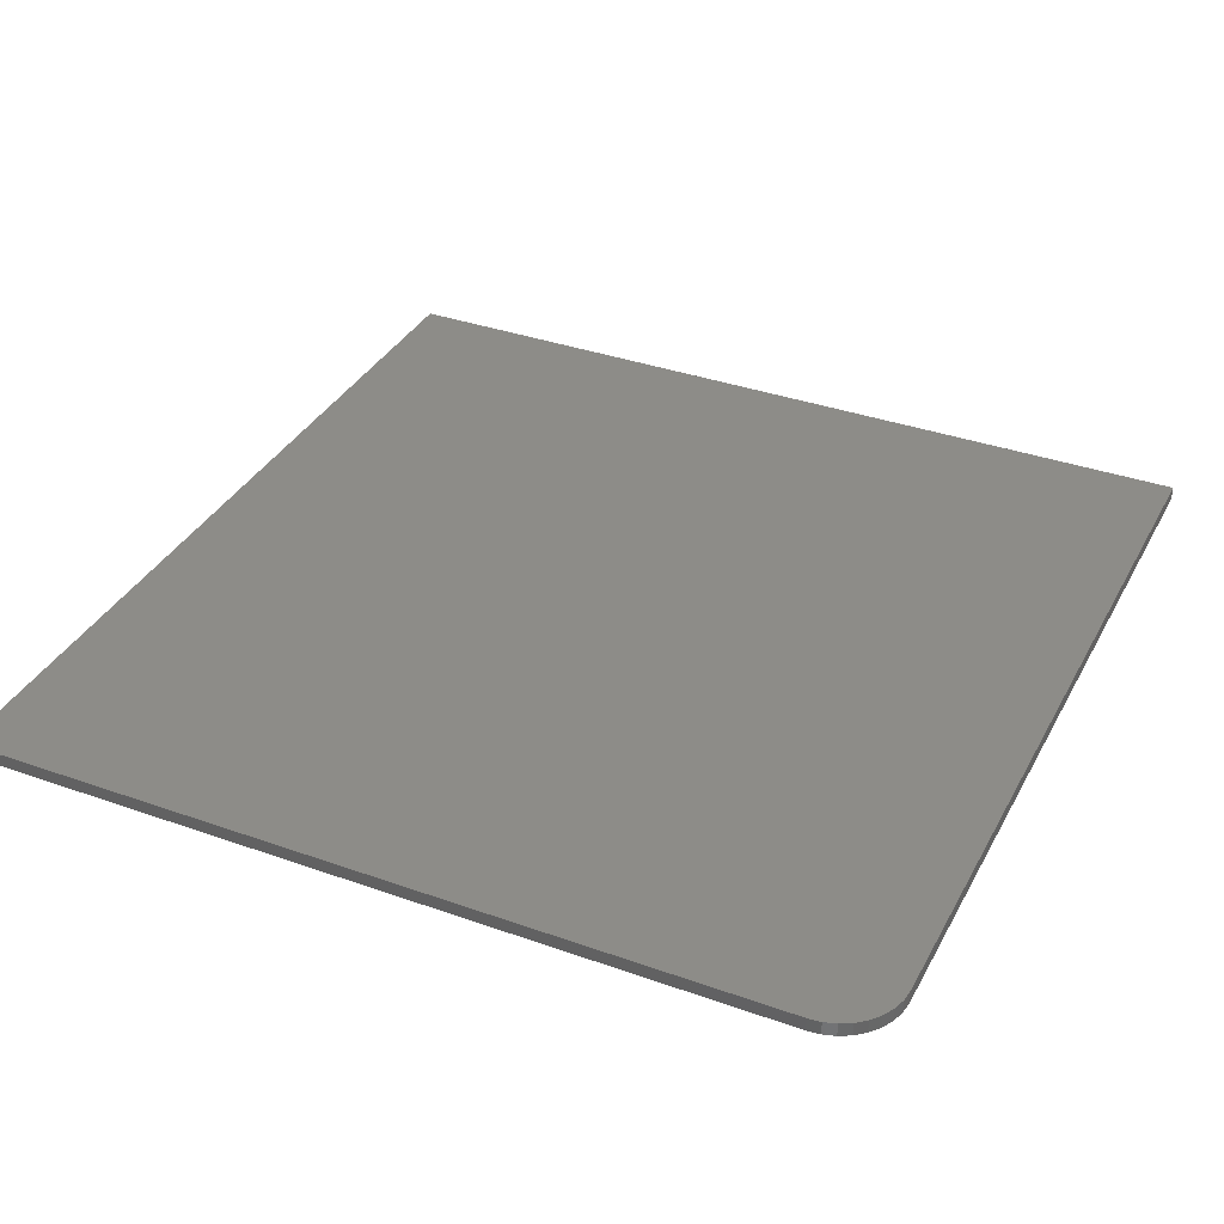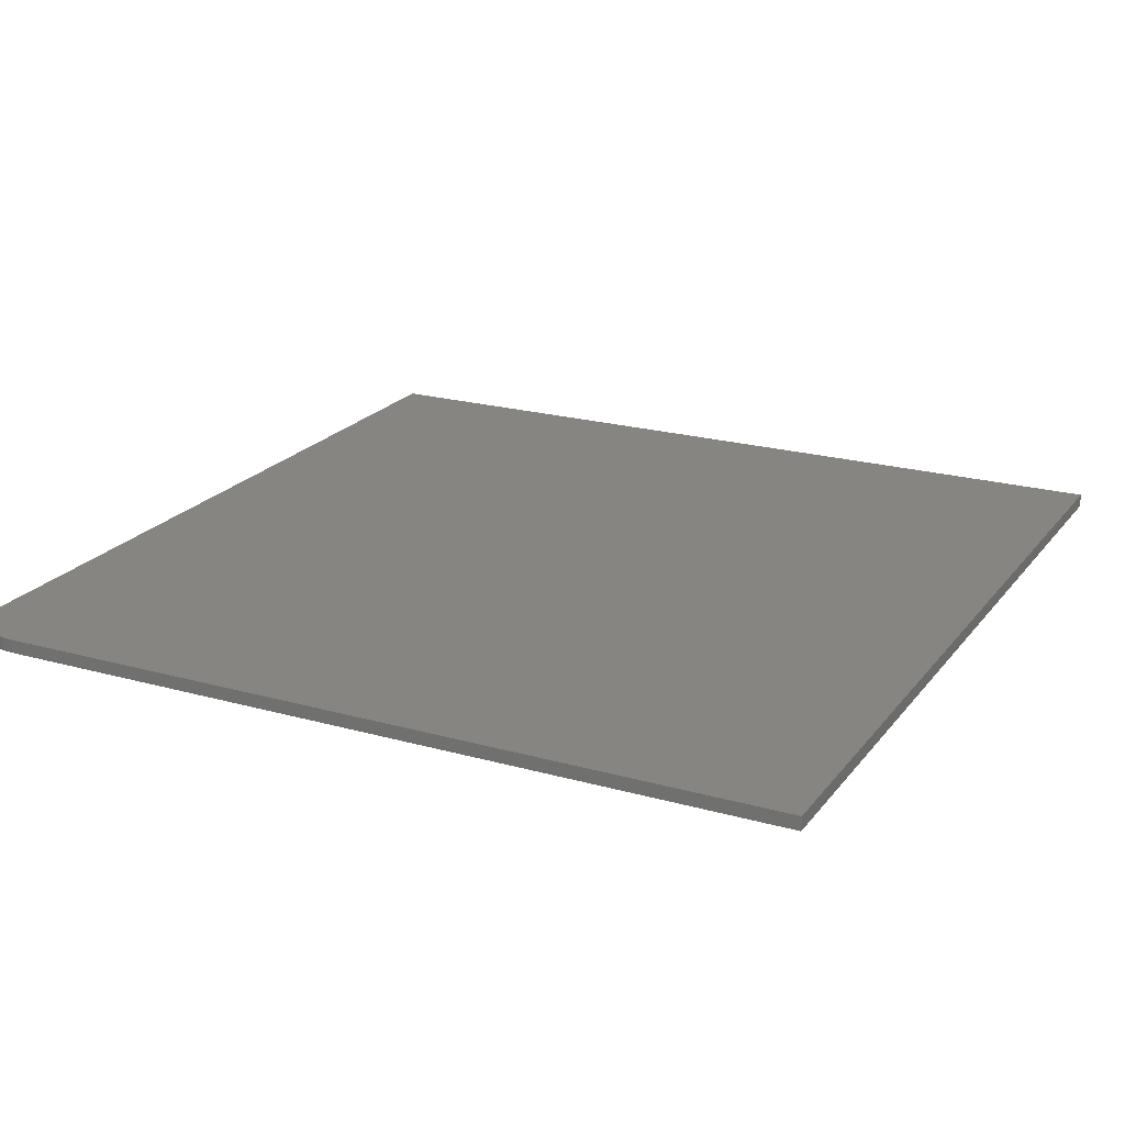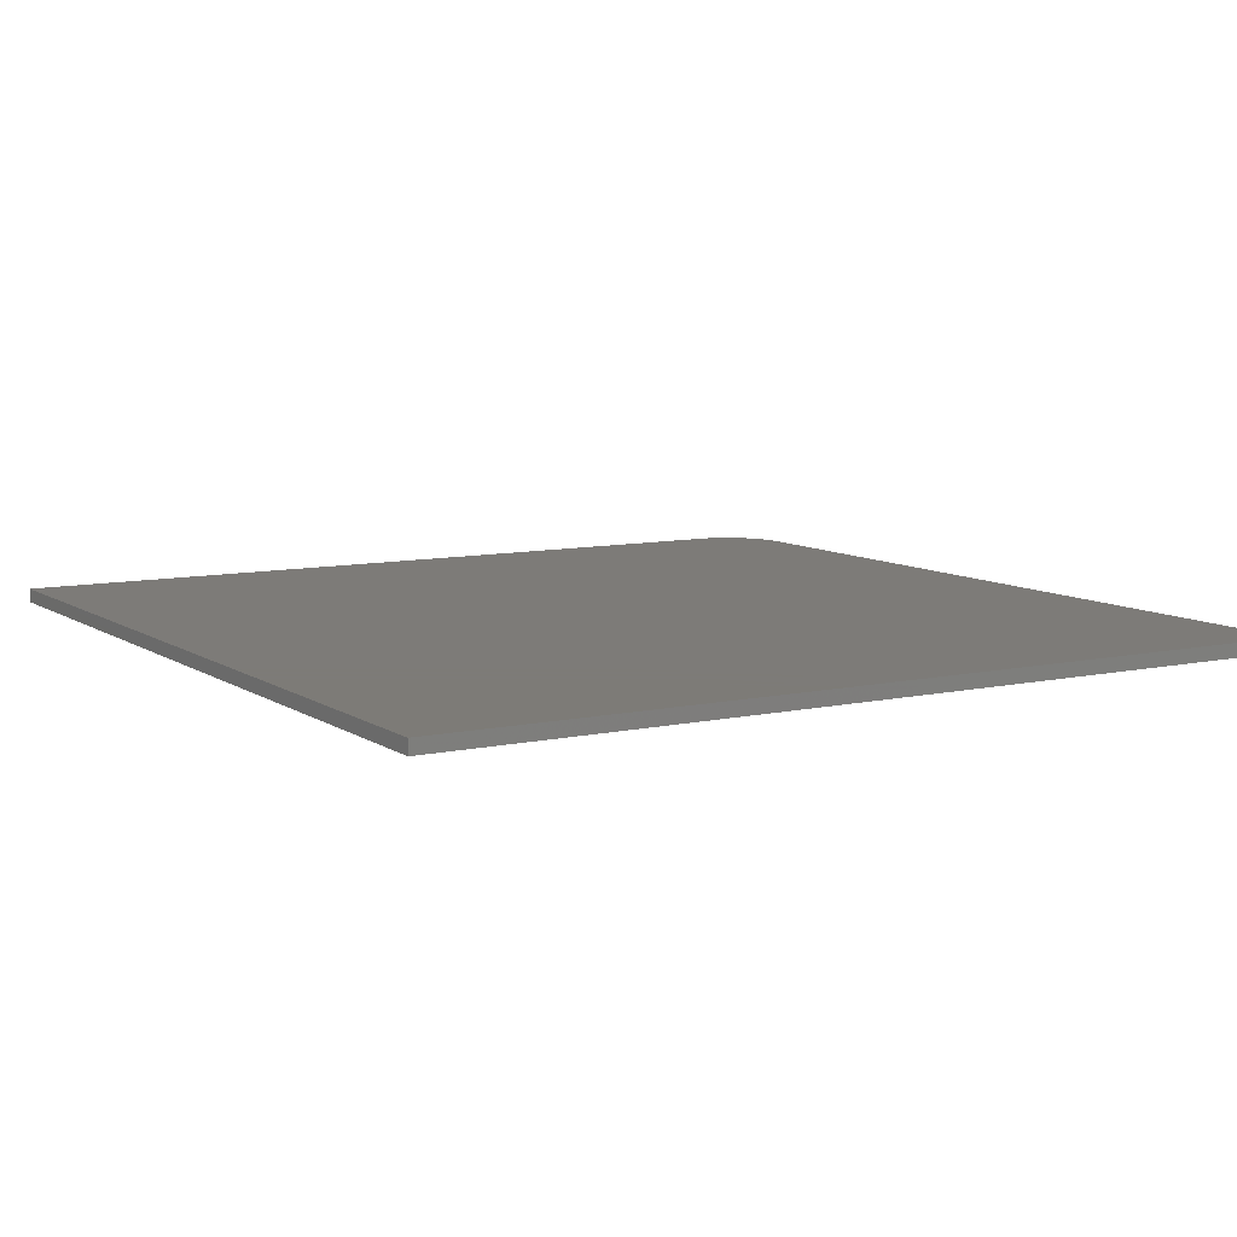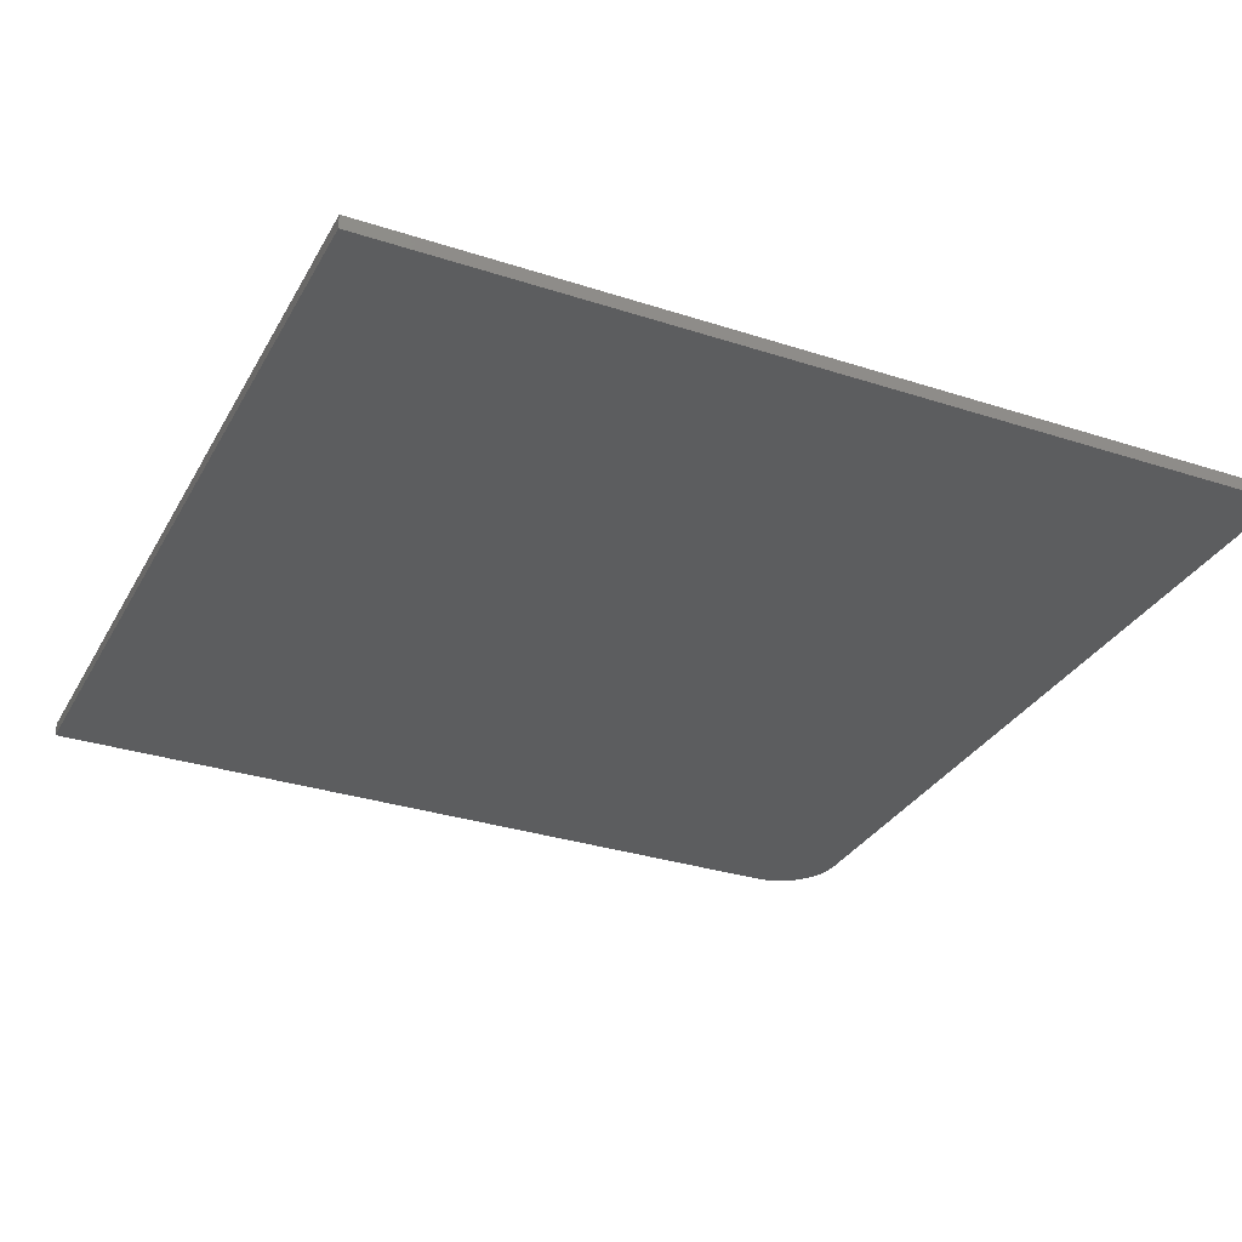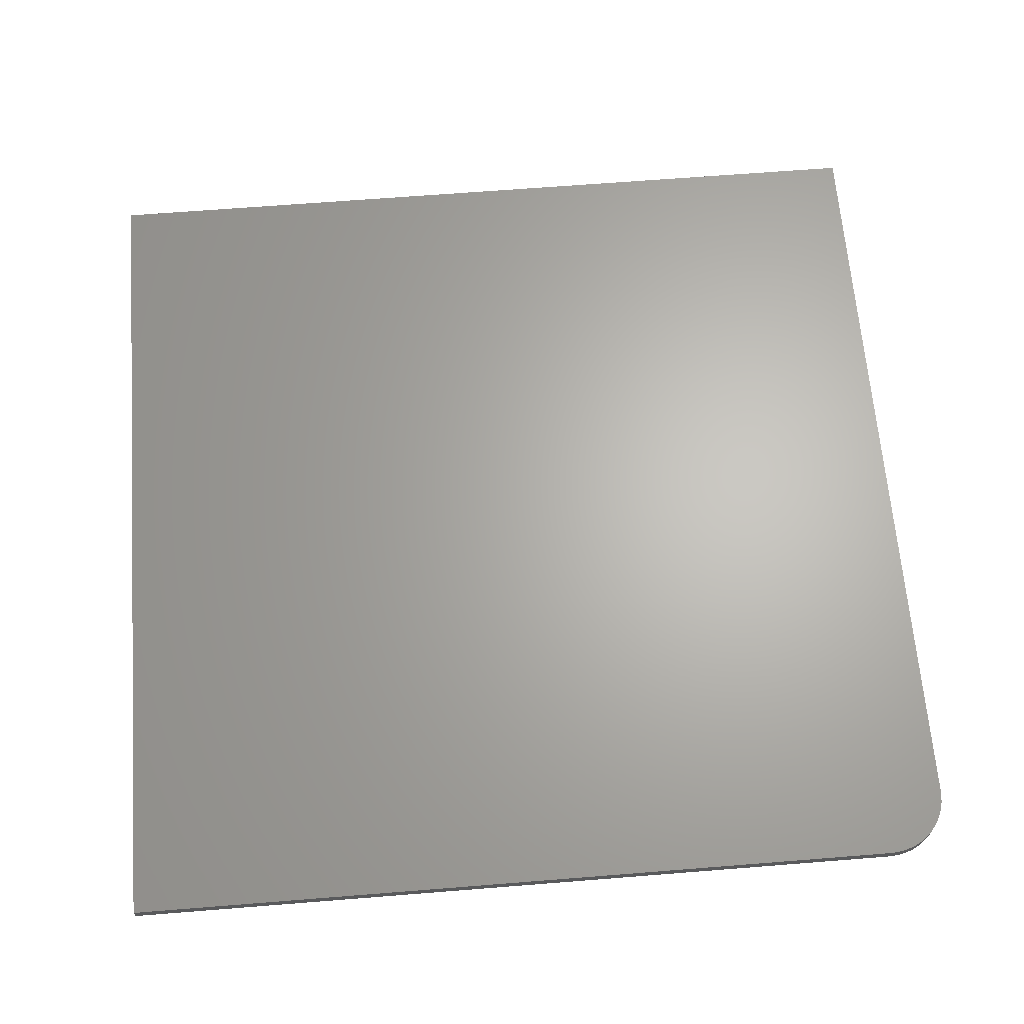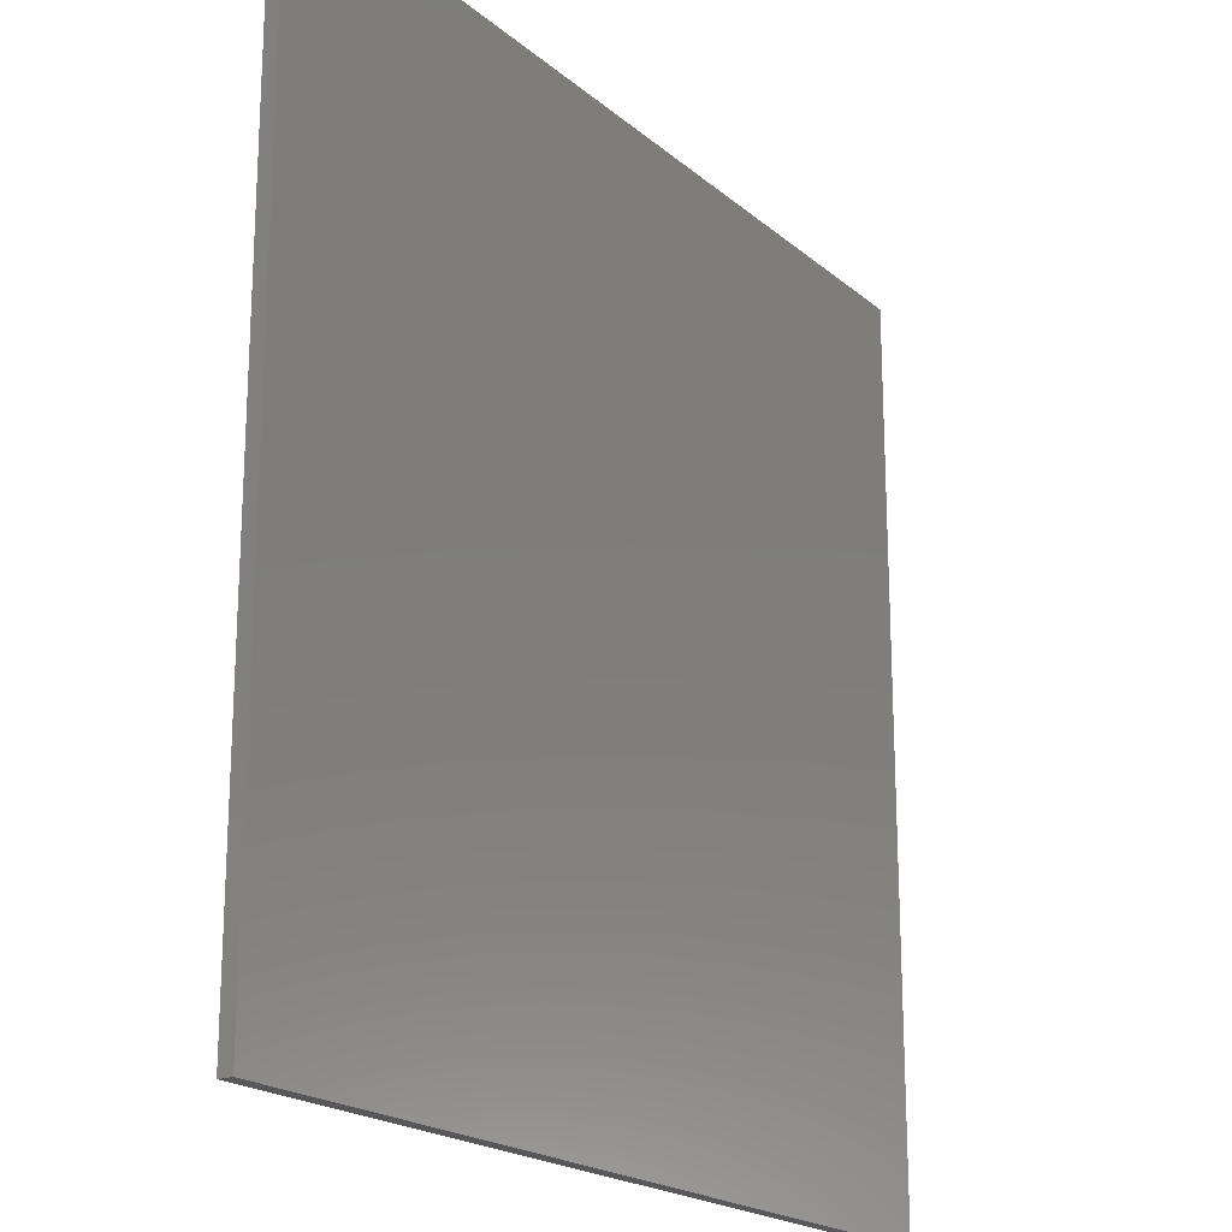
<metadata>
{"format":"stl","ext":"stl","renderer":"f3d","projection":"perspective","resolution":1024,"background":"white","views":[{"elev":35.8,"azim":115.1,"up":"+Z"},{"elev":21.2,"azim":-153.3,"up":"+Z"},{"elev":8.9,"azim":-30.8,"up":"+Z"},{"elev":-31.4,"azim":-24.8,"up":"+Z"},{"elev":65.2,"azim":85.4,"up":"+Z"},{"elev":-19.9,"azim":123.8,"up":"+Y"}]}
</metadata>
<code>
# stl→obj: 24 verts, 44 faces
v -0.75 0.75 0.02344
v -0.75 -0.75 0.02344
v 0.75 -0.75 0.02344
v 0.75 0.6406 0.02344
v 0.7479 0.662 0.02344
v 0.7417 0.6825 0.02344
v 0.7316 0.7014 0.02344
v 0.718 0.718 0.02344
v 0.7014 0.7316 0.02344
v 0.6825 0.7417 0.02344
v 0.662 0.7479 0.02344
v 0.6406 0.75 0.02344
v -0.75 0.75 0
v 0.6406 0.75 0
v 0.662 0.7479 0
v 0.6825 0.7417 0
v 0.7014 0.7316 0
v 0.718 0.718 0
v 0.7316 0.7014 0
v 0.7417 0.6825 0
v 0.7479 0.662 0
v 0.75 0.6406 0
v 0.75 -0.75 0
v -0.75 -0.75 0
f 1 2 3
f 1 3 4
f 1 4 5
f 1 5 6
f 1 6 7
f 1 7 8
f 1 8 9
f 1 9 10
f 1 10 11
f 1 11 12
f 13 14 15
f 13 15 16
f 13 16 17
f 13 17 18
f 13 18 19
f 13 19 20
f 13 20 21
f 13 21 22
f 13 22 23
f 13 23 24
f 12 14 1
f 1 14 13
f 3 23 4
f 4 23 22
f 14 12 15
f 15 12 11
f 15 11 16
f 16 11 10
f 16 10 17
f 17 10 9
f 17 9 18
f 18 9 8
f 18 8 19
f 19 8 7
f 19 7 20
f 20 7 6
f 20 6 21
f 21 6 5
f 21 5 22
f 22 5 4
f 1 13 2
f 2 13 24
f 2 24 3
f 3 24 23

</code>
